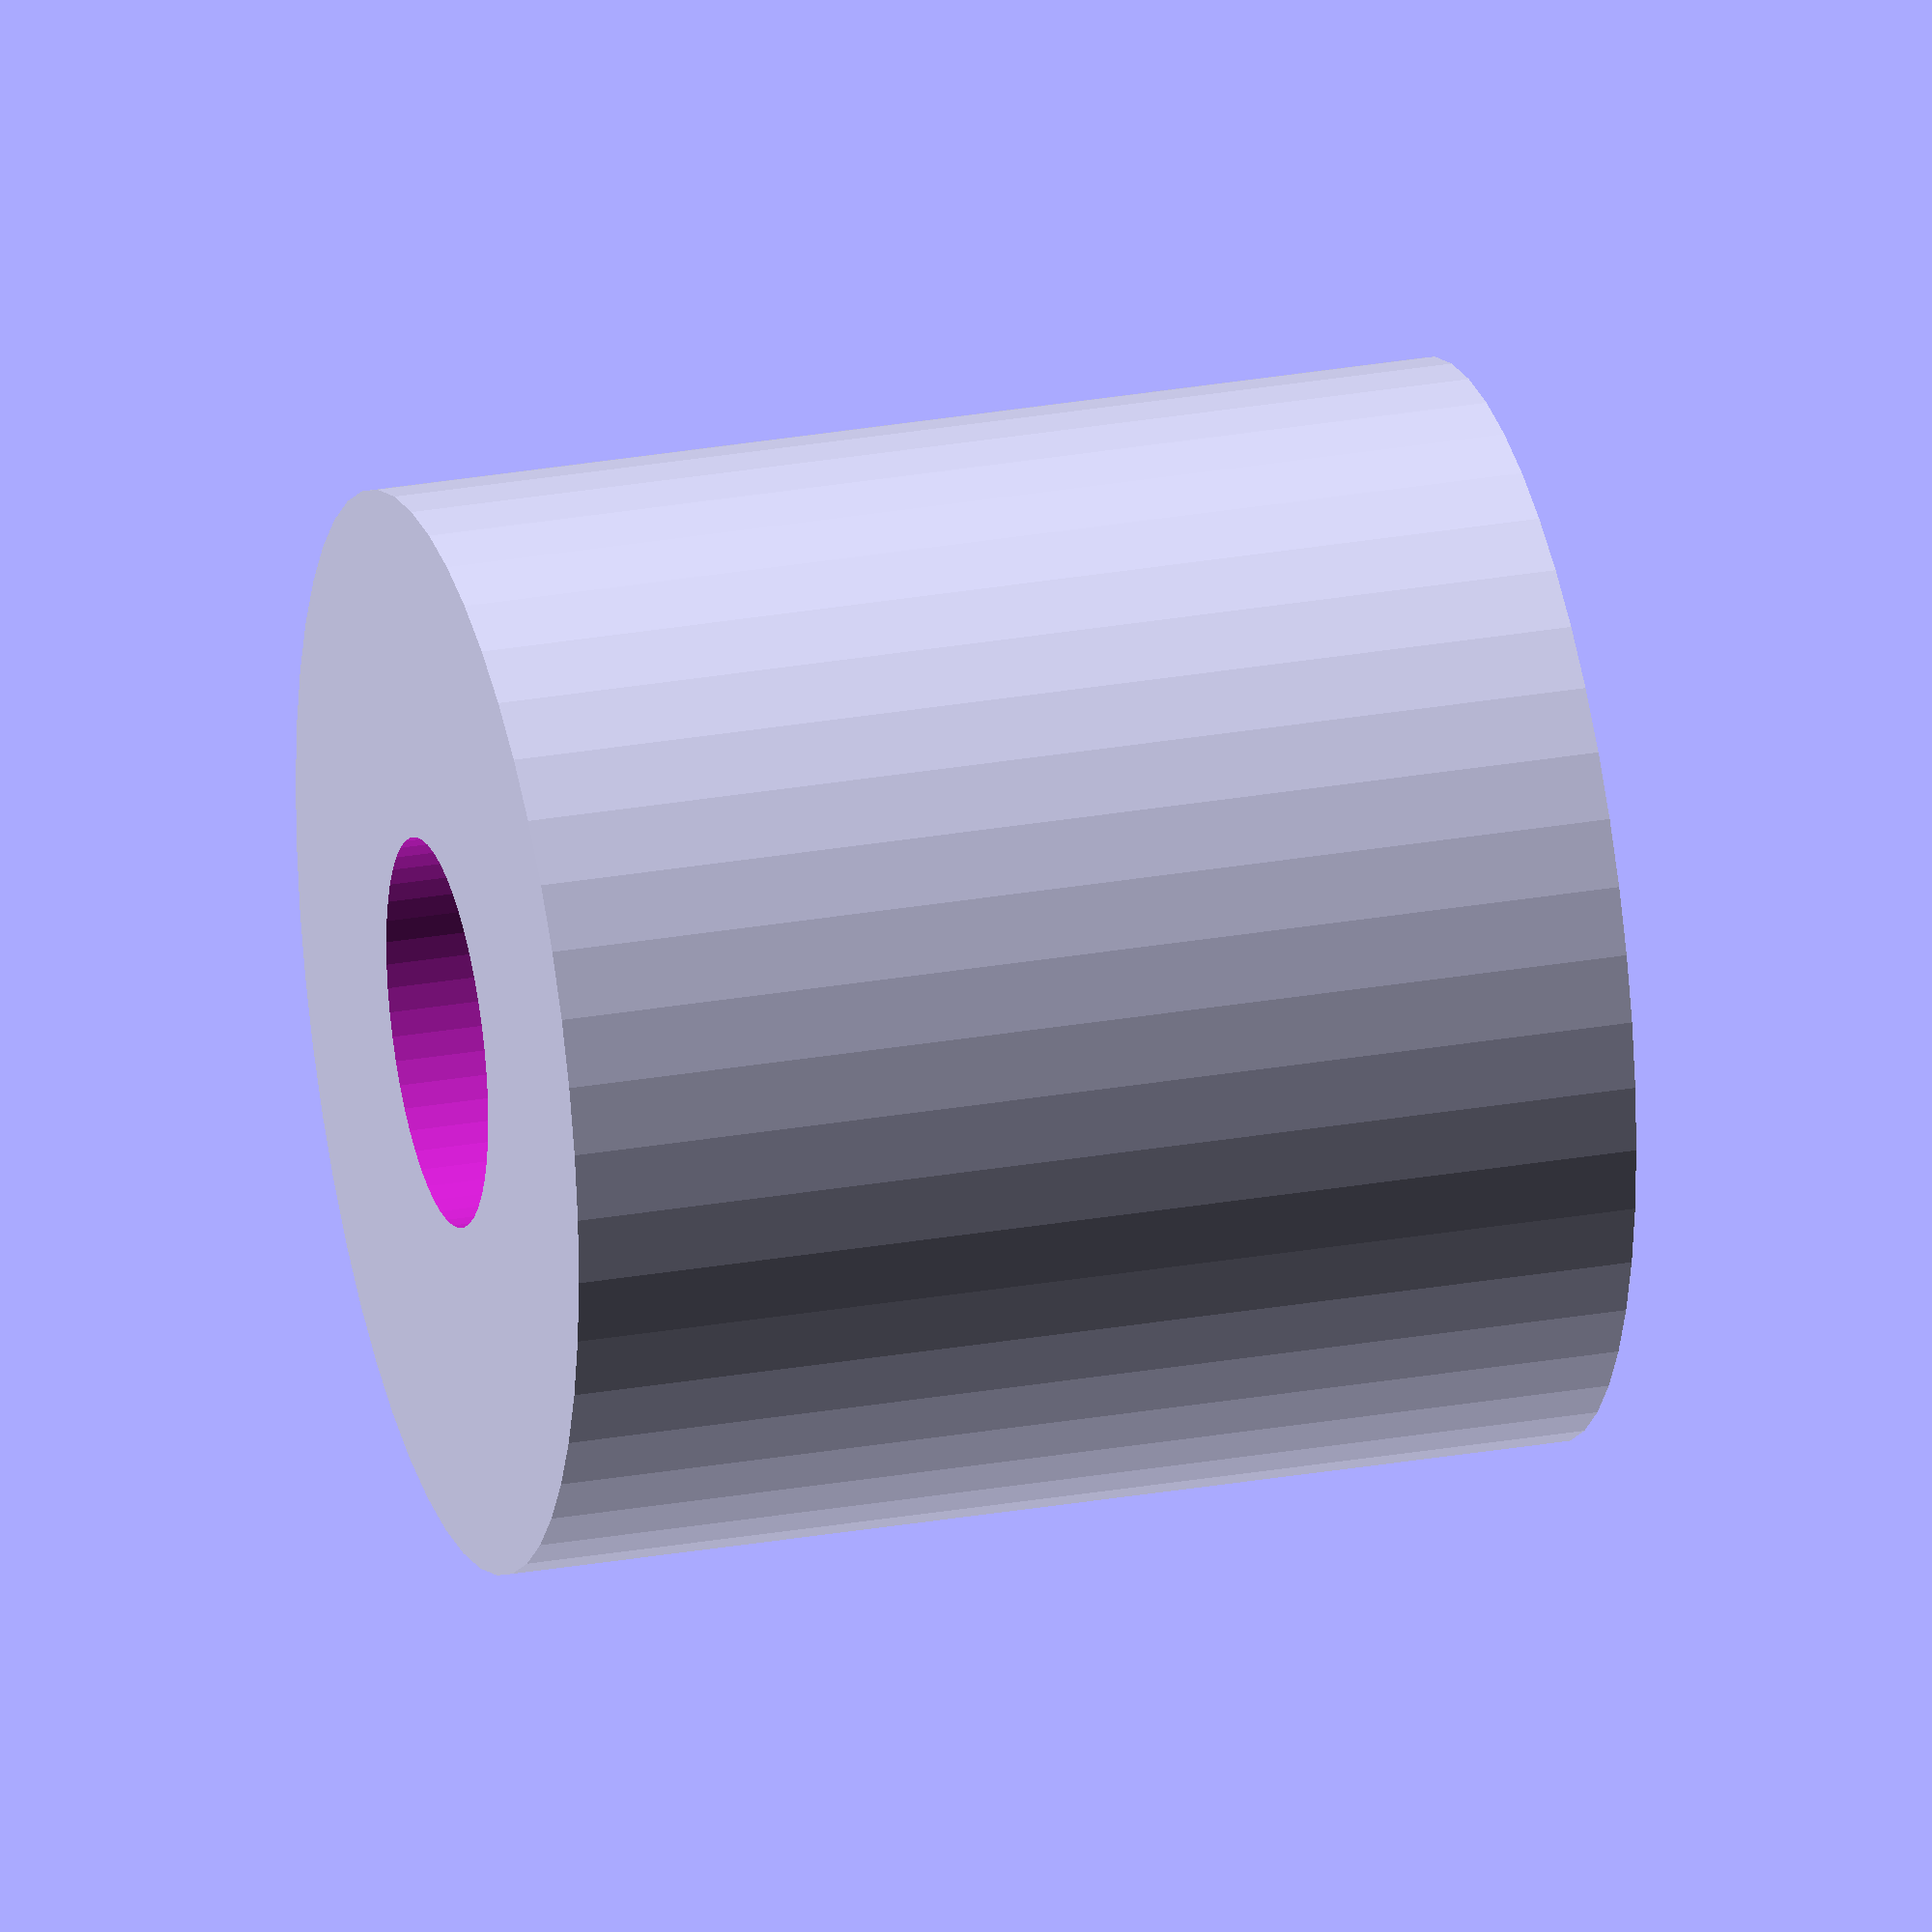
<openscad>
$fn = 50;


difference() {
	union() {
		translate(v = [0, 0, -5.0000000000]) {
			cylinder(h = 10, r = 5.0000000000);
		}
	}
	union() {
		translate(v = [0, 0, -100.0000000000]) {
			cylinder(h = 200, r = 1.8000000000);
		}
	}
}
</openscad>
<views>
elev=332.0 azim=101.1 roll=75.0 proj=o view=wireframe
</views>
